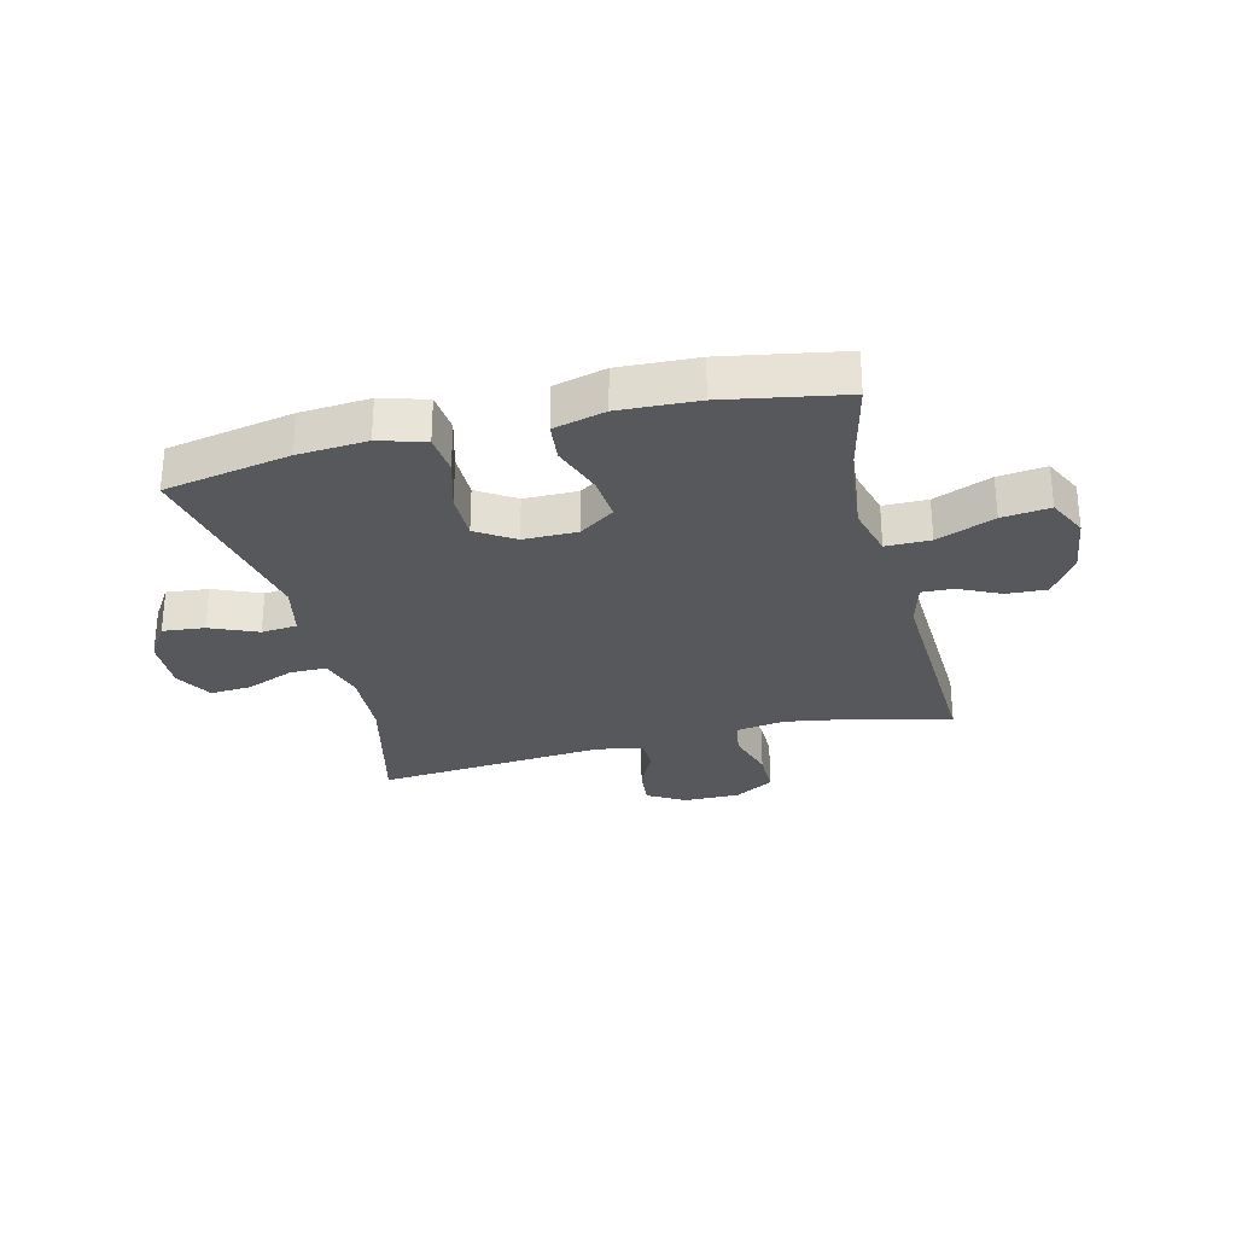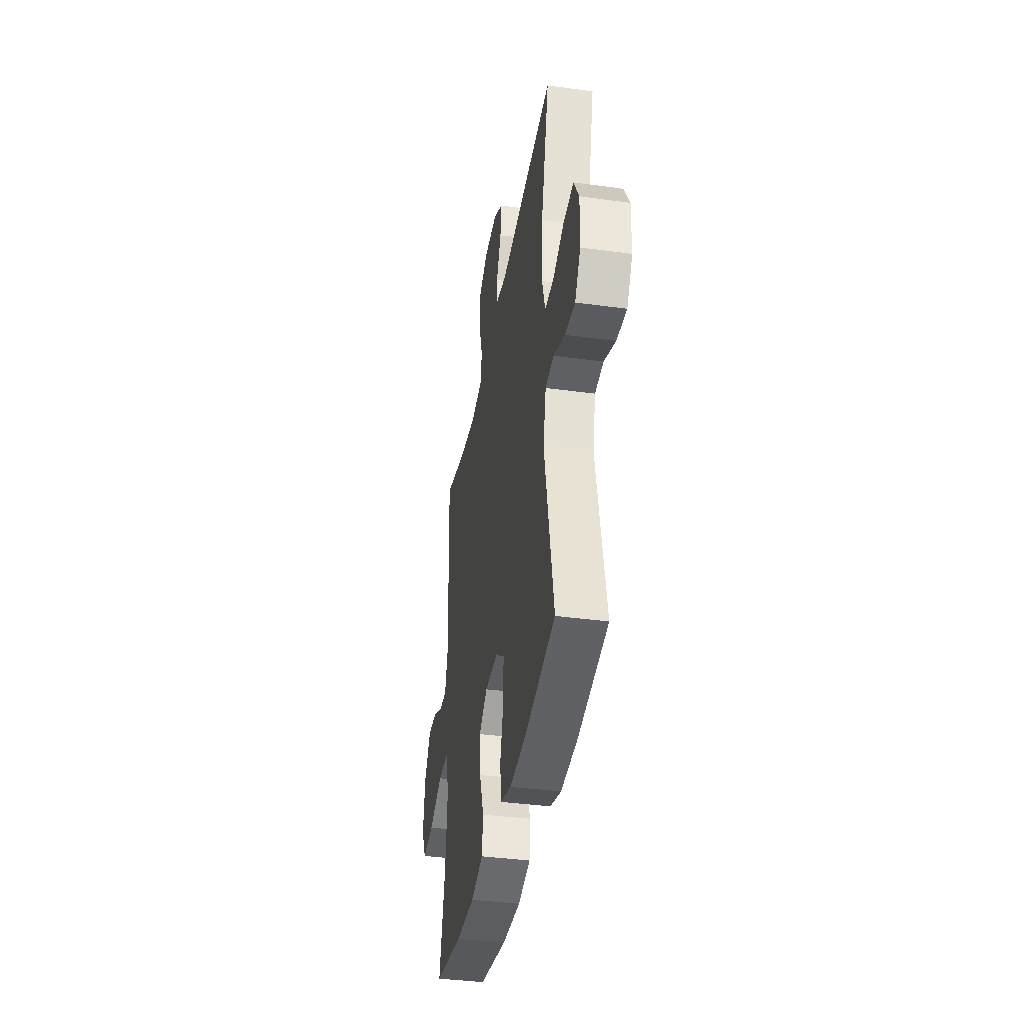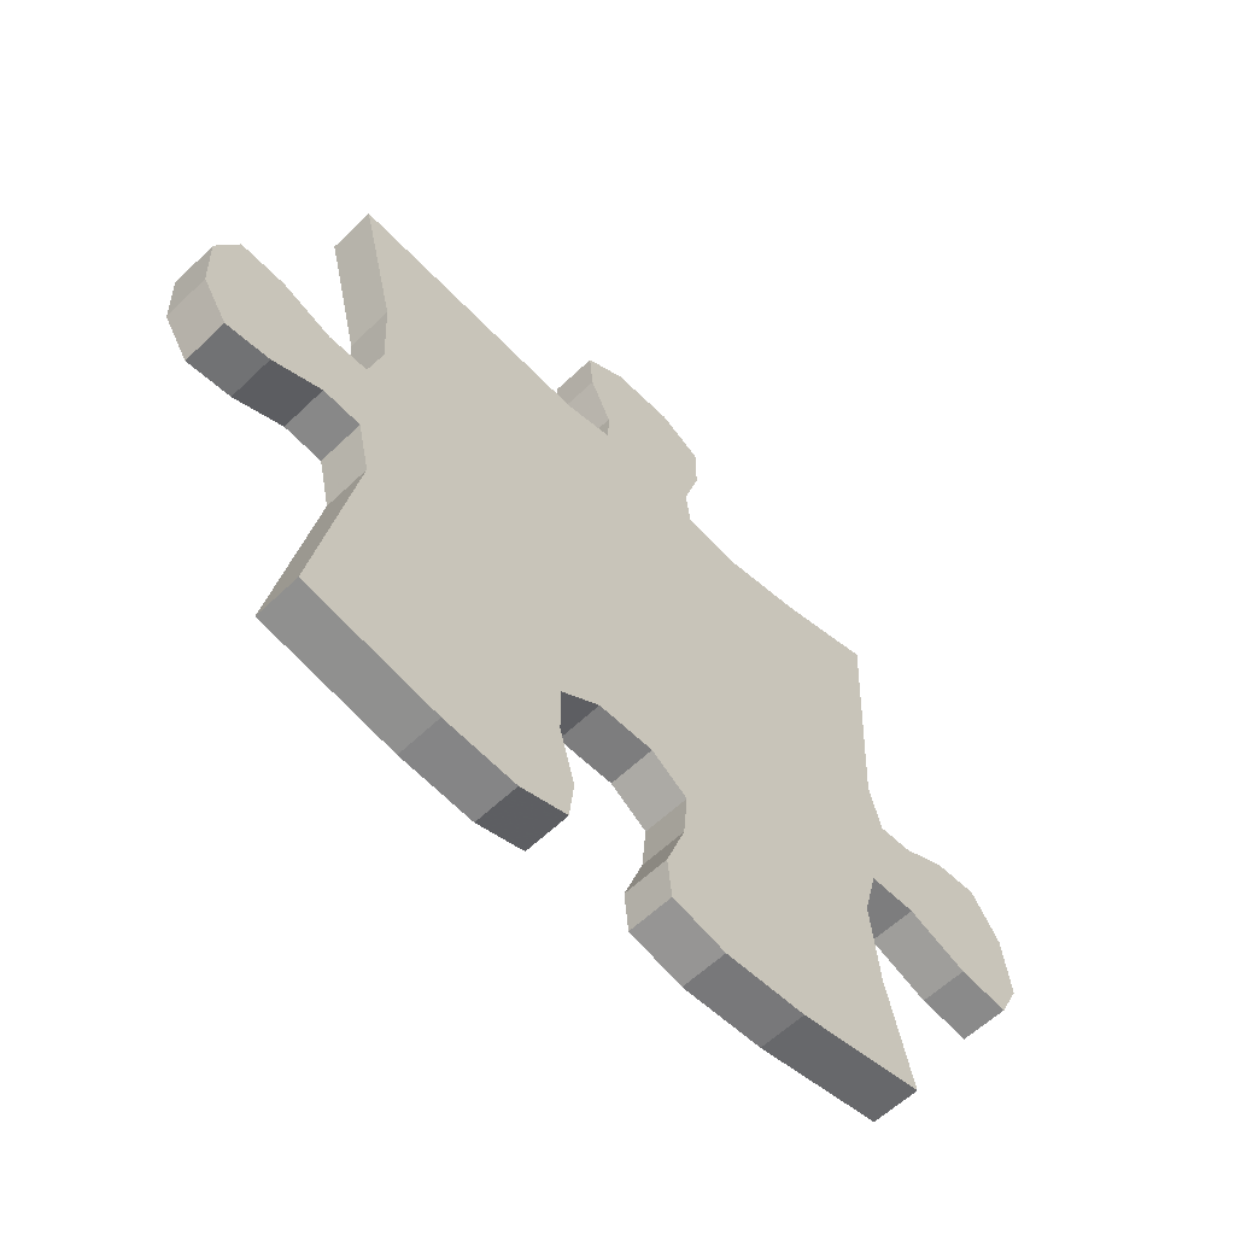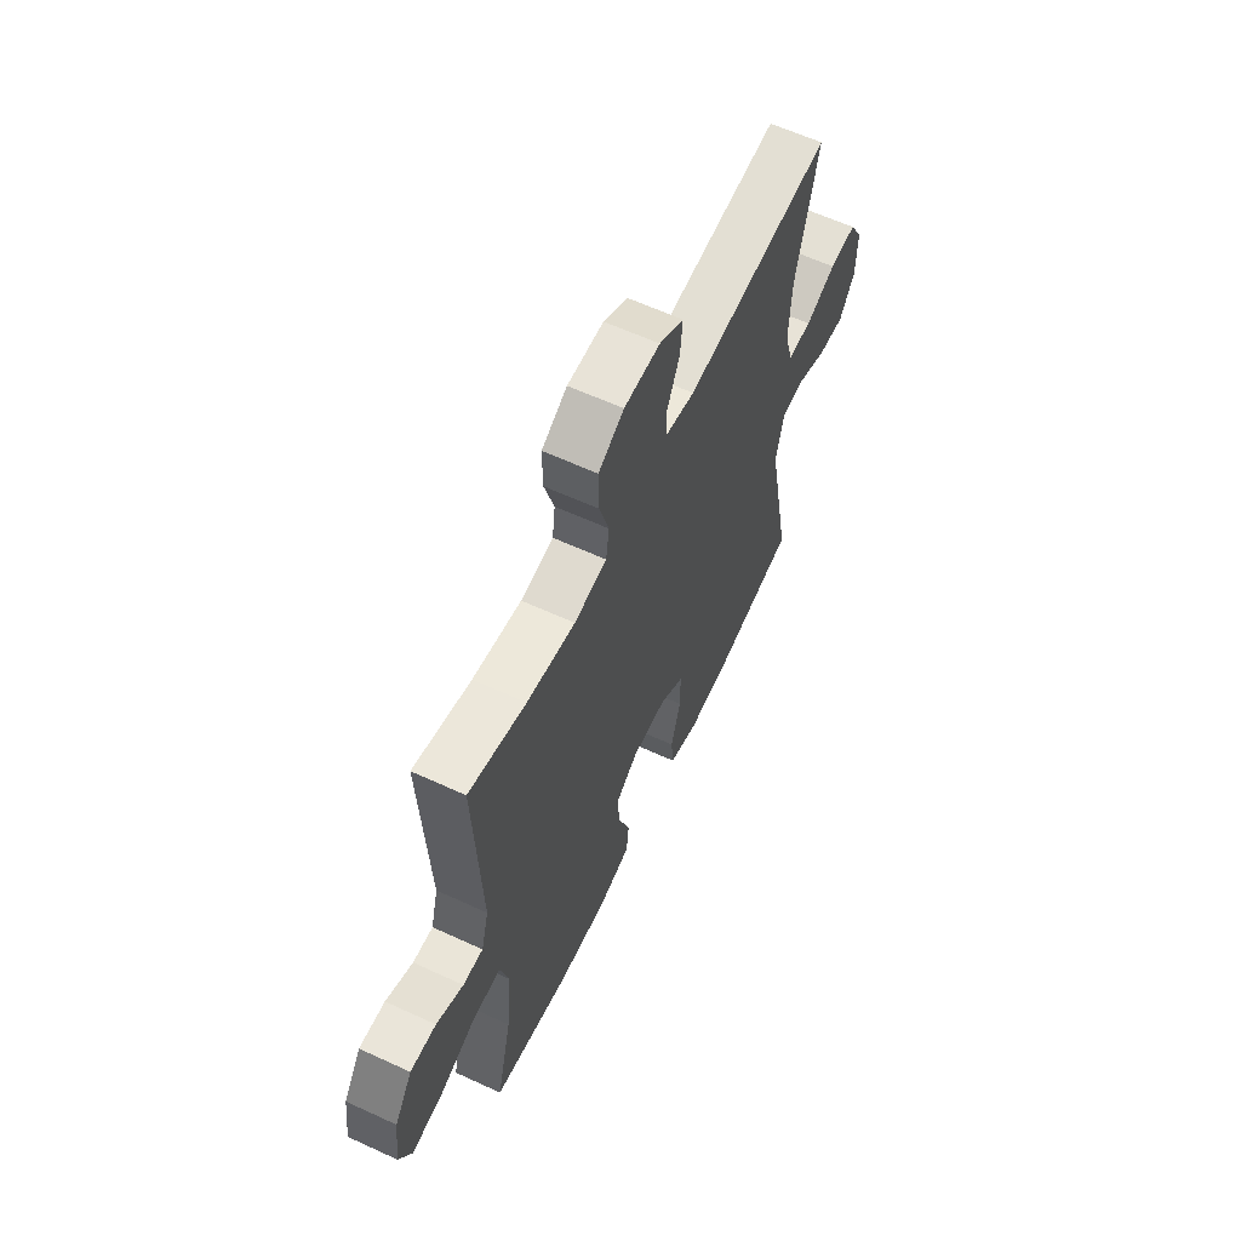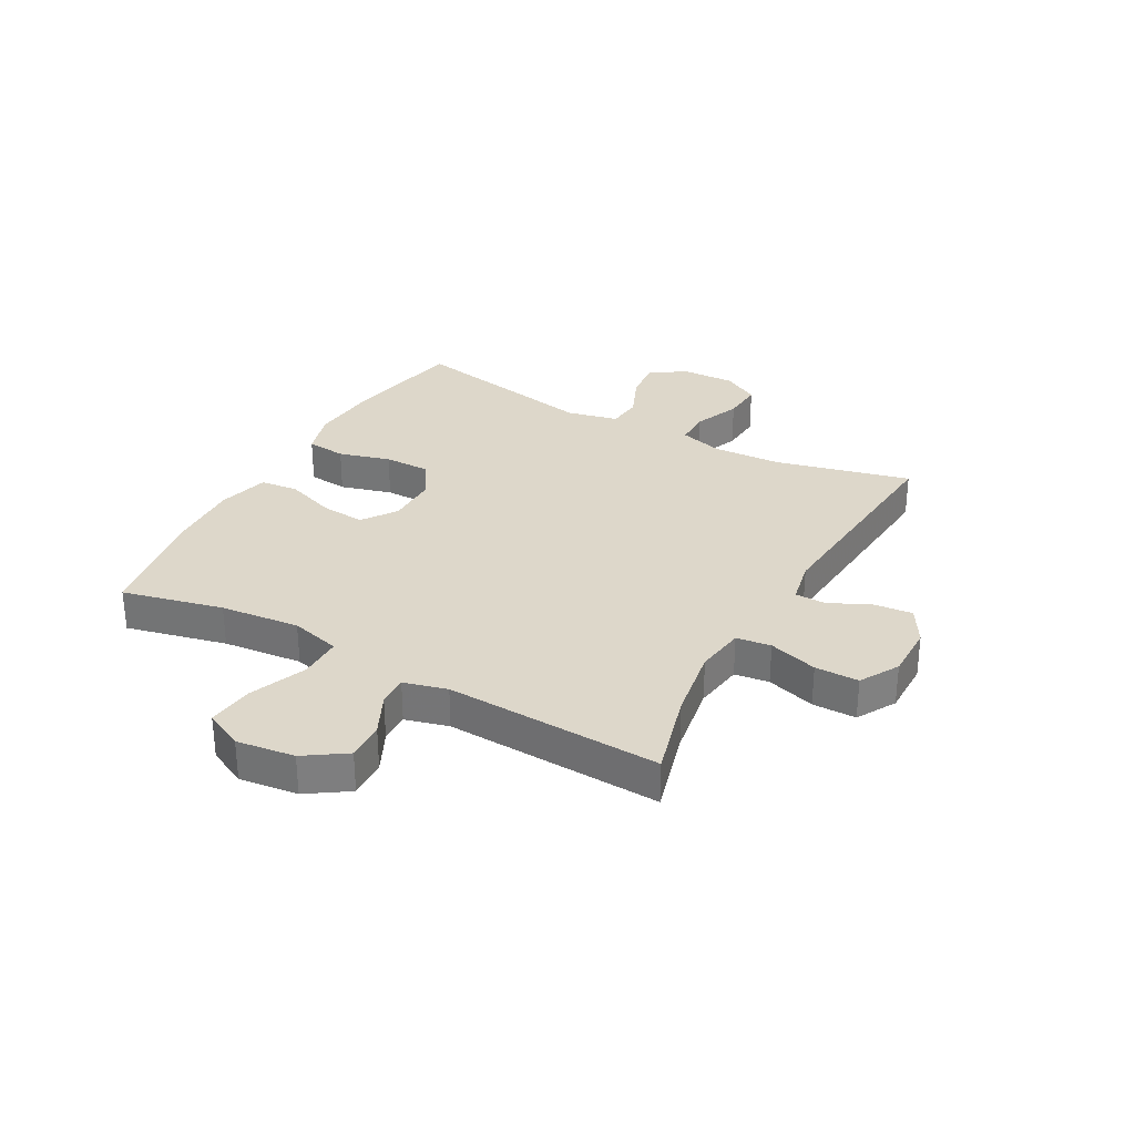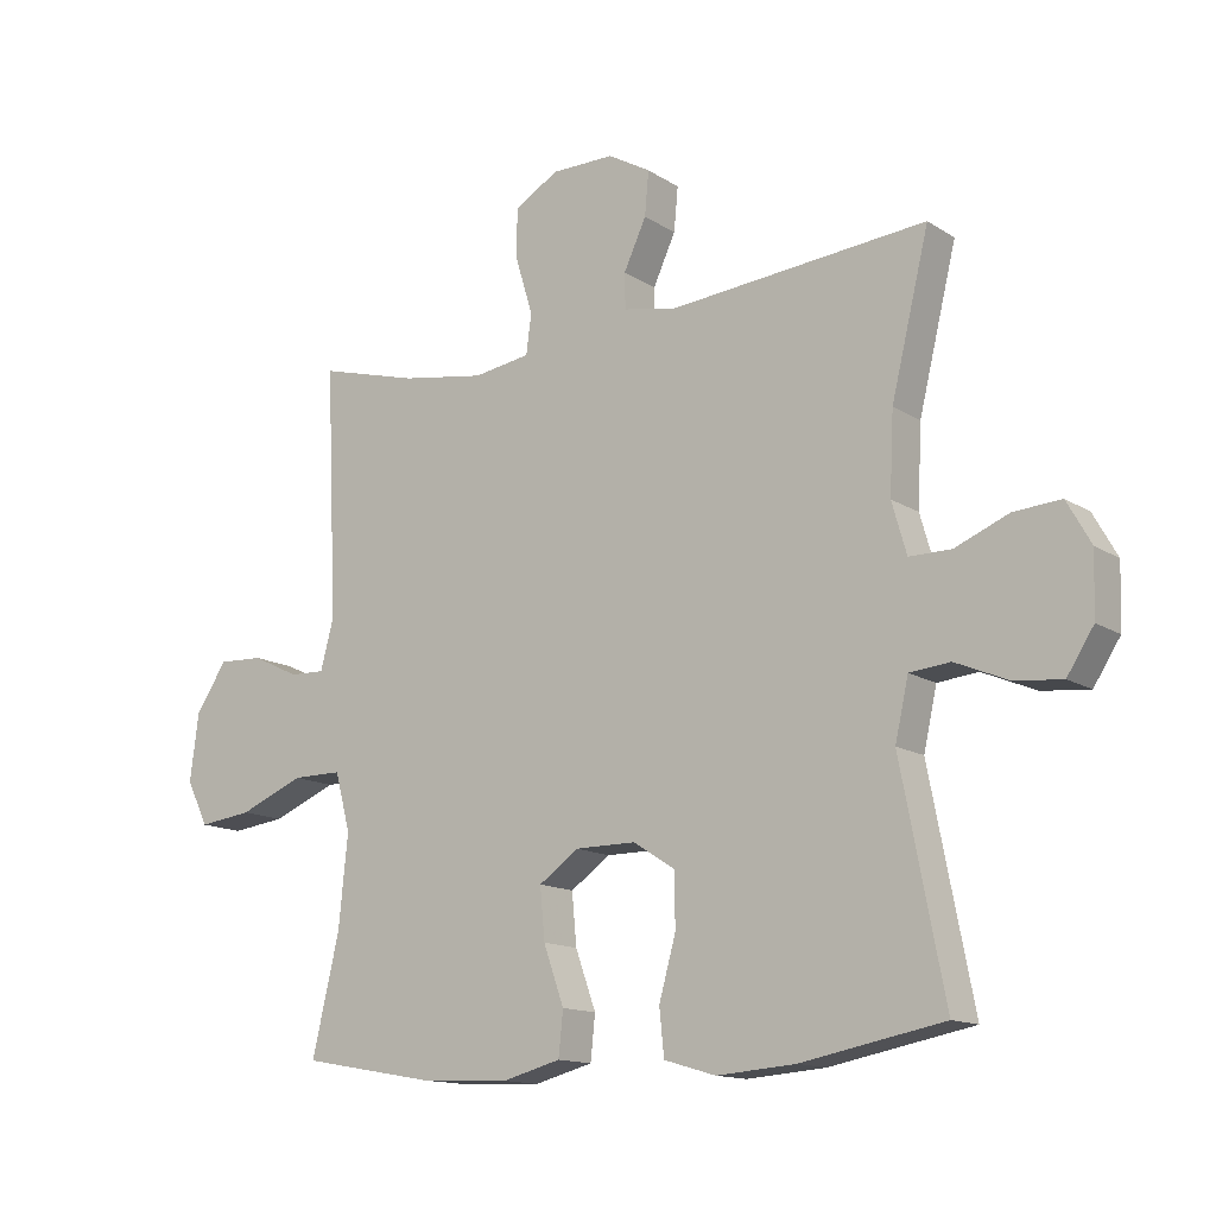
<metadata>
{"format":"obj","ext":"obj","renderer":"f3d","projection":"perspective","resolution":1024,"background":"white","views":[{"elev":-28.8,"azim":-166.1,"up":"+Y"},{"elev":-38.4,"azim":80.2,"up":"+Z"},{"elev":-59.2,"azim":134.6,"up":"+Z"},{"elev":61.6,"azim":-64.9,"up":"+Z"},{"elev":30.9,"azim":-61.2,"up":"+Y"},{"elev":-13.8,"azim":36.0,"up":"+Z"}]}
</metadata>
<code>
v -0.5 0.07 -0.5
v -0.459 0.07 -0.325
v -0.445 0.07 -0.187
v -0.468 0.07 -0.1
v -0.543 0.07 -0.1
v -0.641 0.07 -0.14
v -0.722 0.07 -0.15
v -0.755 0.07 -0.083
v -0.742 0.07 0.018
v -0.695 0.07 0.089
v -0.627 0.07 0.086
v -0.556 0.07 0.052
v -0.503 0.07 0.05
v -0.483 0.07 0.125
v -0.5 0.07 0.5
v -0.35 0.07 0.459
v -0.223 0.07 0.438
v -0.137 0.07 0.451
v -0.129 0.07 0.511
v -0.155 0.07 0.596
v -0.155 0.07 0.672
v -0.088 0.07 0.711
v 0.007 0.07 0.711
v 0.071 0.07 0.674
v 0.065 0.07 0.608
v 0.031 0.07 0.535
v 0.032 0.07 0.482
v 0.11 0.07 0.466
v 0.5 0.07 0.5
v 0.443 0.07 0.266
v 0.437 0.07 0.146
v 0.459 0.07 0.069
v 0.522 0.07 0.069
v 0.603 0.07 0.102
v 0.674 0.07 0.107
v 0.71 0.07 0.043
v 0.707 0.07 -0.05
v 0.667 0.07 -0.112
v 0.596 0.07 -0.105
v 0.516 0.07 -0.071
v 0.455 0.07 -0.077
v 0.435 0.07 -0.166
v 0.5 0.07 -0.5
v 0.286 0.07 -0.541
v 0.168 0.07 -0.55
v 0.09 0.07 -0.527
v 0.083 0.07 -0.458
v 0.108 0.07 -0.368
v 0.108 0.07 -0.288
v 0.044 0.07 -0.247
v -0.047 0.07 -0.247
v -0.107 0.07 -0.289
v -0.1 0.07 -0.366
v -0.069 0.07 -0.453
v -0.076 0.07 -0.519
v -0.164 0.07 -0.542
v -0.297 0.07 -0.536
v -0.5 0 -0.5
v -0.459 0 -0.325
v -0.445 0 -0.187
v -0.468 0 -0.1
v -0.543 0 -0.1
v -0.641 0 -0.14
v -0.722 0 -0.15
v -0.755 0 -0.083
v -0.742 0 0.018
v -0.695 0 0.089
v -0.627 0 0.086
v -0.556 0 0.052
v -0.503 0 0.05
v -0.483 0 0.125
v -0.5 0 0.5
v -0.35 0 0.459
v -0.223 0 0.438
v -0.137 0 0.451
v -0.129 0 0.511
v -0.155 0 0.596
v -0.155 0 0.672
v -0.088 0 0.711
v 0.007 0 0.711
v 0.071 0 0.674
v 0.065 0 0.608
v 0.031 0 0.535
v 0.032 0 0.482
v 0.11 0 0.466
v 0.5 0 0.5
v 0.443 0 0.266
v 0.437 0 0.146
v 0.459 0 0.069
v 0.522 0 0.069
v 0.603 0 0.102
v 0.674 0 0.107
v 0.71 0 0.043
v 0.707 0 -0.05
v 0.667 0 -0.112
v 0.596 0 -0.105
v 0.516 0 -0.071
v 0.455 0 -0.077
v 0.435 0 -0.166
v 0.5 0 -0.5
v 0.286 0 -0.541
v 0.168 0 -0.55
v 0.09 0 -0.527
v 0.083 0 -0.458
v 0.108 0 -0.368
v 0.108 0 -0.288
v 0.044 0 -0.247
v -0.047 0 -0.247
v -0.107 0 -0.289
v -0.1 0 -0.366
v -0.069 0 -0.453
v -0.076 0 -0.519
v -0.164 0 -0.542
v -0.297 0 -0.536
f 56 57 1 2
f 53 54 55 56
f 52 53 56 2
f 51 52 2 3
f 50 51 3 4
f 45 46 47 48
f 45 48 49
f 42 43 44 45
f 41 42 45 49
f 37 38 39 40
f 37 40 41
f 36 37 41
f 33 34 35 36
f 32 33 36 41
f 31 32 41 49
f 28 29 30
f 27 28 30 31
f 23 24 25 26
f 23 26 27
f 22 23 27
f 19 20 21 22
f 18 19 22 27
f 14 15 16
f 13 14 16 17
f 9 10 11 12
f 9 12 13
f 8 9 13
f 5 6 7 8
f 4 5 8 13
f 50 4 13 17
f 18 27 31 49
f 17 18 49 50
f 59 58 114 113
f 113 112 111 110
f 59 113 110 109
f 60 59 109 108
f 61 60 108 107
f 105 104 103 102
f 106 105 102
f 102 101 100 99
f 106 102 99 98
f 97 96 95 94
f 98 97 94
f 98 94 93
f 93 92 91 90
f 98 93 90 89
f 106 98 89 88
f 87 86 85
f 88 87 85 84
f 83 82 81 80
f 84 83 80
f 84 80 79
f 79 78 77 76
f 84 79 76 75
f 73 72 71
f 74 73 71 70
f 69 68 67 66
f 70 69 66
f 70 66 65
f 65 64 63 62
f 70 65 62 61
f 74 70 61 107
f 106 88 84 75
f 107 106 75 74
f 1 58 59 2
f 2 59 60 3
f 3 60 61 4
f 4 61 62 5
f 5 62 63 6
f 6 63 64 7
f 7 64 65 8
f 8 65 66 9
f 9 66 67 10
f 10 67 68 11
f 11 68 69 12
f 12 69 70 13
f 13 70 71 14
f 14 71 72 15
f 15 72 73 16
f 16 73 74 17
f 17 74 75 18
f 18 75 76 19
f 19 76 77 20
f 20 77 78 21
f 21 78 79 22
f 22 79 80 23
f 23 80 81 24
f 24 81 82 25
f 25 82 83 26
f 26 83 84 27
f 27 84 85 28
f 28 85 86 29
f 29 86 87 30
f 30 87 88 31
f 31 88 89 32
f 32 89 90 33
f 33 90 91 34
f 34 91 92 35
f 35 92 93 36
f 36 93 94 37
f 37 94 95 38
f 38 95 96 39
f 39 96 97 40
f 40 97 98 41
f 41 98 99 42
f 42 99 100 43
f 43 100 101 44
f 44 101 102 45
f 45 102 103 46
f 46 103 104 47
f 47 104 105 48
f 48 105 106 49
f 49 106 107 50
f 50 107 108 51
f 51 108 109 52
f 52 109 110 53
f 53 110 111 54
f 54 111 112 55
f 55 112 113 56
f 56 113 114 57
f 57 114 58 1

</code>
